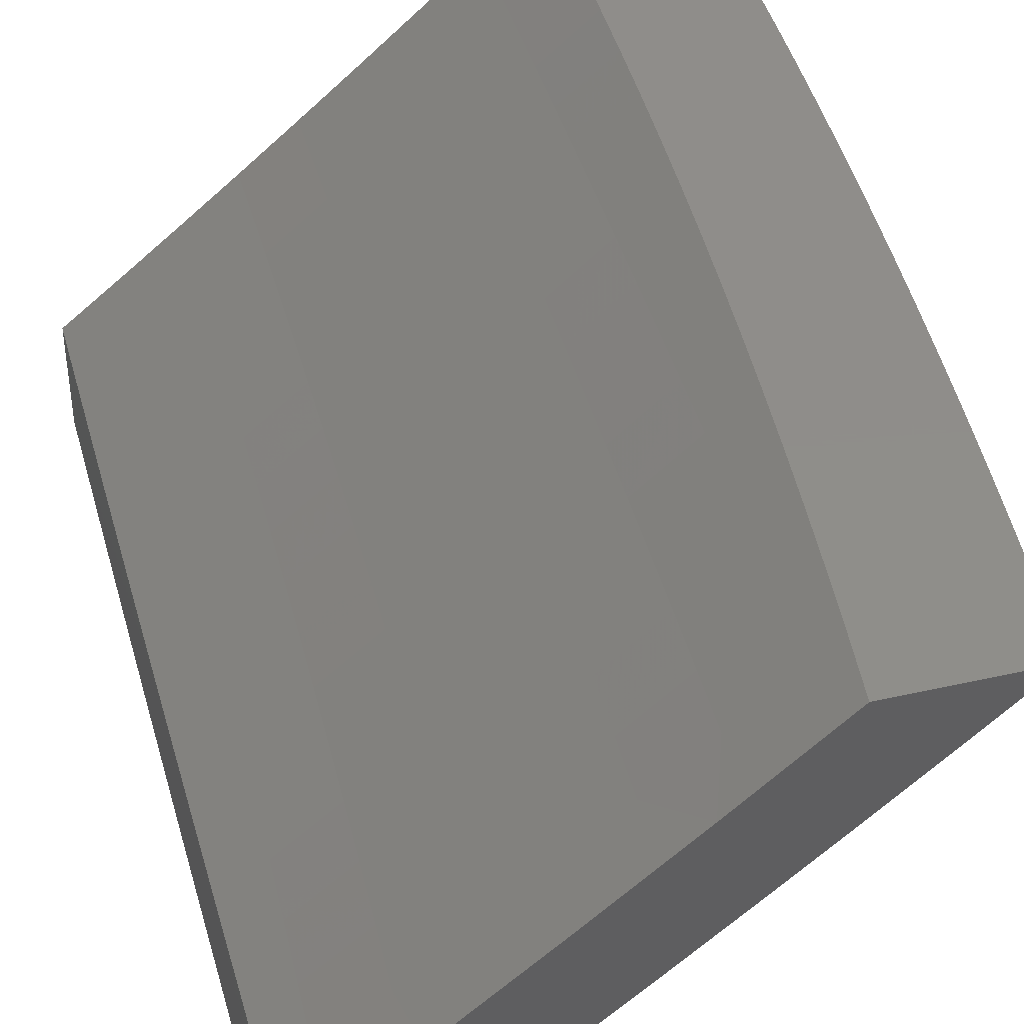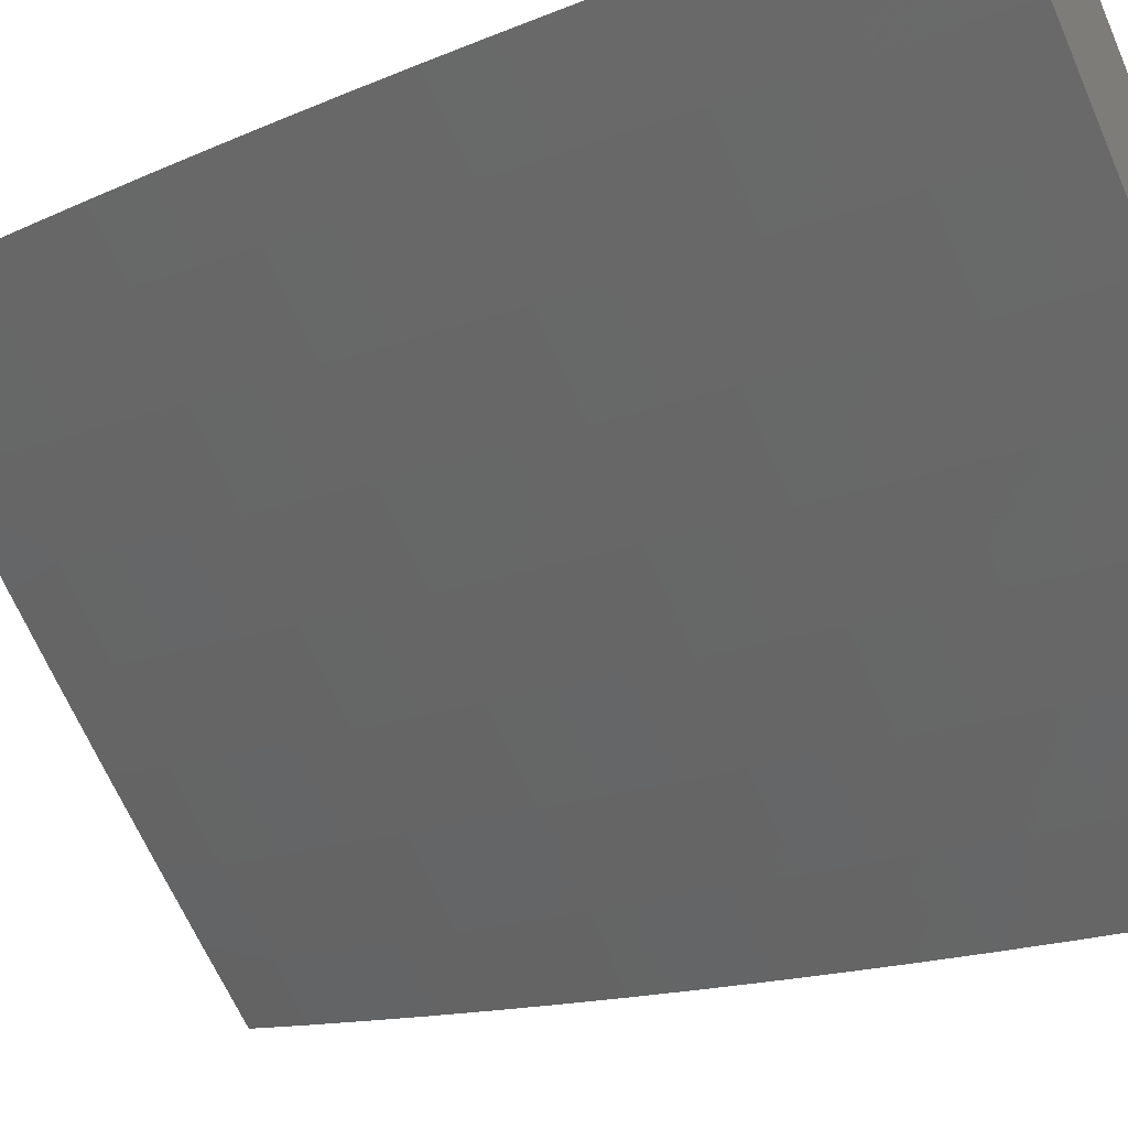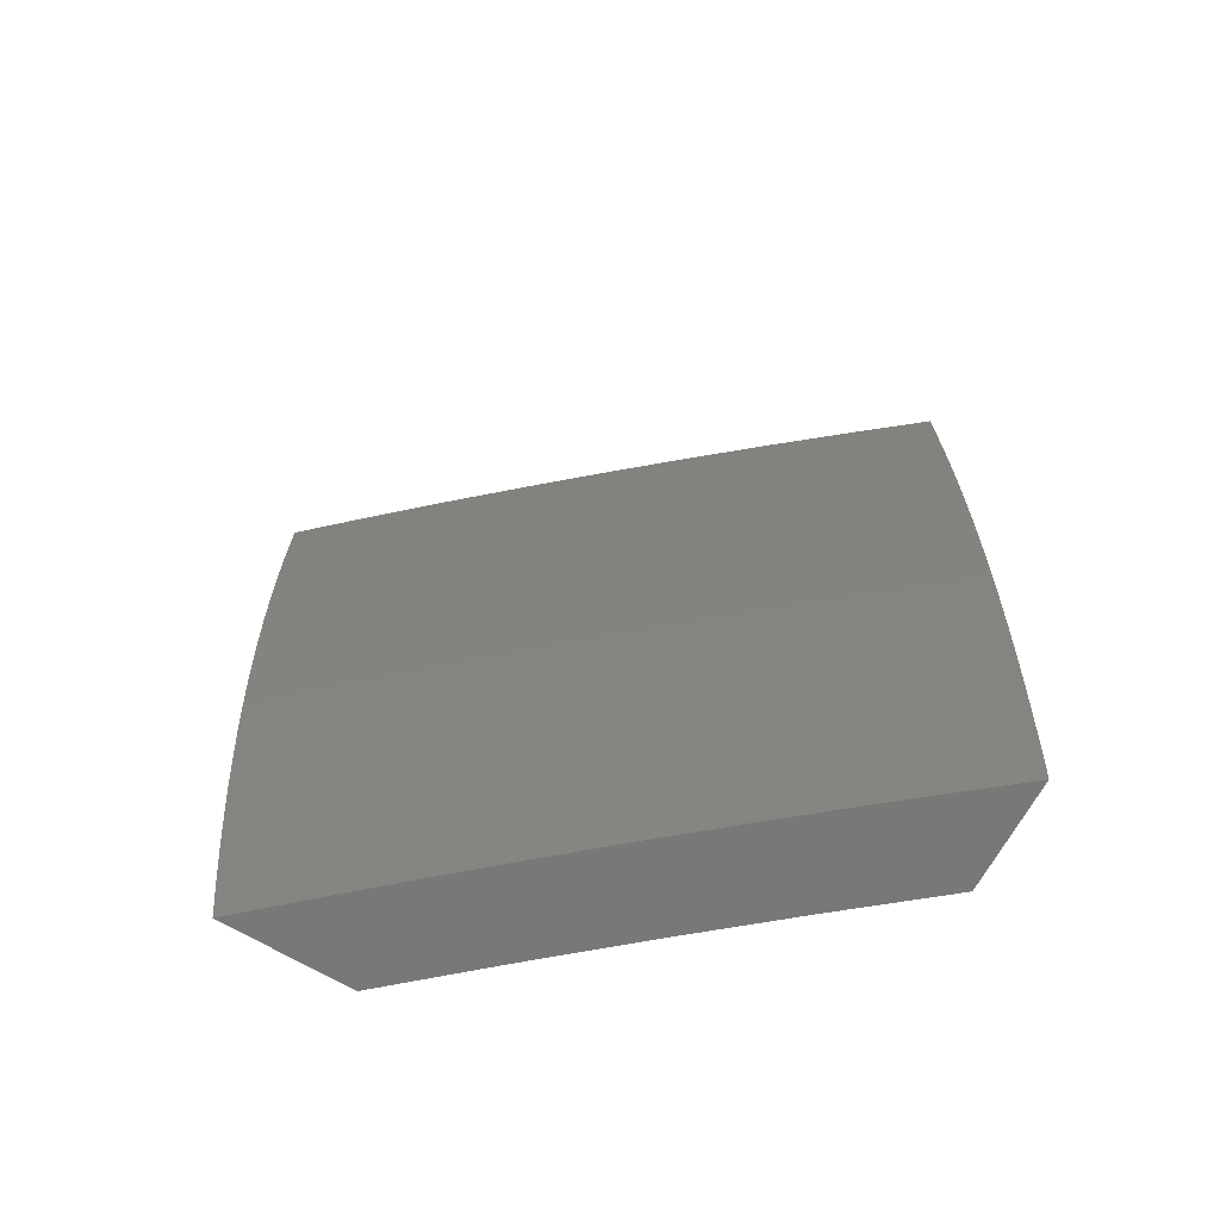
<metadata>
{"format":"stl","ext":"stl","renderer":"f3d","projection":"perspective","resolution":1024,"background":"white","views":[{"elev":42.3,"azim":164.8,"up":"+Y"},{"elev":-24.1,"azim":-58.0,"up":"+Y"},{"elev":-71.3,"azim":-29.9,"up":"+Z"}]}
</metadata>
<code>
# stl→obj: 302 verts, 600 faces
v -7 -8.341 -0.9377
v -7 -8.335 -1
v -7.035 -8.313 -0.9367
v -7.101 -8.253 -1
v -7.093 -8.266 -0.9367
v -7.151 -8.218 -0.9367
v -7.096 -8.27 -0.8734
v -7.154 -8.222 -0.8734
v -7.099 -8.273 -0.8103
v -7.157 -8.225 -0.8103
v -7.102 -8.276 -0.7472
v -7.16 -8.228 -0.7472
v -7.104 -8.279 -0.6843
v -7.162 -8.231 -0.6843
v -7.107 -8.282 -0.6215
v -7.165 -8.234 -0.6215
v -7.109 -8.284 -0.5588
v -7.167 -8.236 -0.5588
v -7.11 -8.286 -0.4962
v -7.169 -8.238 -0.4962
v -7.112 -8.288 -0.4338
v -7.17 -8.24 -0.4338
v -7.113 -8.289 -0.3714
v -7.172 -8.241 -0.3714
v -7.115 -8.291 -0.3092
v -7.173 -8.243 -0.3092
v -7.116 -8.292 -0.2471
v -7.174 -8.244 -0.2471
v -7.116 -8.293 -0.1851
v -7.174 -8.245 -0.1851
v -7.117 -8.293 -0.1233
v -7.175 -8.245 -0.1233
v -7.117 -8.294 -0.06157
v -7.175 -8.246 -0.06157
v -7.117 -8.294 0
v -7.175 -8.246 0
v -7.233 -8.197 -0.06157
v -7.233 -8.197 0
v -7.29 -8.149 -0.06157
v -7.291 -8.149 0
v -7.348 -8.099 -0.06157
v -7.348 -8.099 0
v -7.404 -8.05 0
v -7.404 -8.05 -0.06157
v -7.461 -8 0
v -7.461 -8 -0.06268
v -7.404 -8.049 -0.1233
v -7.46 -8 -0.1254
v -7.404 -8.049 -0.1851
v -7.459 -8 -0.188
v -7.403 -8.048 -0.2471
v -7.457 -8 -0.2507
v -7.402 -8.047 -0.3092
v -7.455 -8 -0.3133
v -7.401 -8.046 -0.3714
v -7.452 -8 -0.3759
v -7.399 -8.044 -0.4338
v -7.449 -8 -0.4385
v -7.398 -8.042 -0.4962
v -7.445 -8 -0.501
v -7.396 -8.04 -0.5588
v -7.441 -8 -0.5635
v -7.394 -8.038 -0.6215
v -7.436 -8 -0.626
v -7.391 -8.035 -0.6843
v -7.431 -8 -0.6884
v -7.389 -8.033 -0.7472
v -7.425 -8 -0.7509
v -7.386 -8.03 -0.8103
v -7.419 -8 -0.8132
v -7.383 -8.026 -0.8734
v -7.412 -8 -0.8755
v -7.38 -8.023 -0.9367
v -7.405 -8 -0.9378
v -7.398 -8 -1
v -7.3 -8.085 -1
v -7.323 -8.072 -0.9367
v -7.266 -8.121 -0.9367
v -7.269 -8.125 -0.8734
v -7.212 -8.173 -0.8734
v -7.215 -8.177 -0.8103
v -7.201 -8.17 -1
v -7.209 -8.17 -0.9367
v -7.059 -8.341 0
v -7.059 -8.341 -0.06157
v -7.058 -8.341 -0.1233
v -7.058 -8.34 -0.1851
v -7.057 -8.339 -0.2471
v -7.056 -8.338 -0.3092
v -7.055 -8.337 -0.3714
v -7.054 -8.335 -0.4338
v -7.052 -8.334 -0.4962
v -7.05 -8.331 -0.5588
v -7.048 -8.329 -0.6215
v -7.046 -8.326 -0.6843
v -7.044 -8.324 -0.7472
v -7.041 -8.32 -0.8103
v -7.038 -8.317 -0.8734
v -7 -8.389 0
v -7 -8.388 -0.06263
v -7 -8.388 -0.1253
v -7 -8.387 -0.1879
v -7 -8.385 -0.2505
v -7 -8.383 -0.3131
v -7 -8.381 -0.3756
v -7 -8.378 -0.4382
v -7 -8.375 -0.5007
v -7 -8.372 -0.5632
v -7 -8.368 -0.6257
v -7 -8.363 -0.6882
v -7 -8.358 -0.7506
v -7 -8.353 -0.813
v -7 -8.347 -0.8754
v -7.218 -8.18 -0.7472
v -7.272 -8.128 -0.8103
v -7.326 -8.076 -0.8734
v -7.22 -8.183 -0.6843
v -7.275 -8.131 -0.7472
v -7.329 -8.079 -0.8103
v -7.222 -8.185 -0.6215
v -7.277 -8.134 -0.6843
v -7.332 -8.082 -0.7472
v -7.224 -8.188 -0.5588
v -7.28 -8.137 -0.6215
v -7.335 -8.085 -0.6843
v -7.226 -8.19 -0.4962
v -7.282 -8.139 -0.5588
v -7.337 -8.087 -0.6215
v -7.228 -8.192 -0.4338
v -7.284 -8.141 -0.4962
v -7.339 -8.09 -0.5588
v -7.229 -8.193 -0.3714
v -7.285 -8.143 -0.4338
v -7.341 -8.092 -0.4962
v -7.23 -8.194 -0.3092
v -7.287 -8.144 -0.3714
v -7.342 -8.094 -0.4338
v -7.231 -8.196 -0.2471
v -7.288 -8.146 -0.3092
v -7.344 -8.095 -0.3714
v -7.232 -8.196 -0.1851
v -7.289 -8.147 -0.2471
v -7.345 -8.097 -0.3092
v -7.233 -8.197 -0.1233
v -7.29 -8.148 -0.1851
v -7.346 -8.098 -0.2471
v -7.29 -8.148 -0.1233
v -7.347 -8.099 -0.1233
v -7.347 -8.098 -0.1851
v -7.541 -8 -0.9378
v -7.533 -8 -1
v -7.498 -8.038 -0.9367
v -7.468 -8.058 -1
v -7.425 -8.103 -0.9367
v -7.403 -8.116 -1
v -7.352 -8.167 -0.9367
v -7.337 -8.173 -1
v -7.278 -8.23 -0.9367
v -7.27 -8.229 -1
v -7.203 -8.292 -0.9367
v -7.203 -8.285 -1
v -7.136 -8.341 -1
v -7.128 -8.354 -0.9367
v -7.068 -8.396 -1
v -7.053 -8.415 -0.9367
v -7 -8.45 -1
v -7 -8.457 -0.9377
v -7 -8.463 -0.8754
v -7.056 -8.418 -0.8734
v -7.131 -8.357 -0.8734
v -7.207 -8.296 -0.8734
v -7.281 -8.233 -0.8734
v -7.355 -8.17 -0.8734
v -7.429 -8.106 -0.8734
v -7.501 -8.042 -0.8734
v -7.504 -8.045 -0.8103
v -7.554 -8 -0.8132
v -7.561 -8 -0.7508
v -7.507 -8.048 -0.7473
v -7.566 -8 -0.6884
v -7.51 -8.051 -0.6843
v -7.571 -8 -0.626
v -7.512 -8.053 -0.6215
v -7.576 -8 -0.5635
v -7.514 -8.056 -0.5588
v -7.58 -8 -0.501
v -7.516 -8.058 -0.4962
v -7.584 -8 -0.4384
v -7.518 -8.059 -0.4338
v -7.587 -8 -0.3758
v -7.519 -8.061 -0.3714
v -7.589 -8 -0.3132
v -7.52 -8.062 -0.3092
v -7.592 -8 -0.2506
v -7.521 -8.063 -0.2471
v -7.593 -8 -0.188
v -7.522 -8.064 -0.1851
v -7.595 -8 -0.1253
v -7.523 -8.065 -0.1233
v -7.595 -8 -0.06267
v -7.523 -8.065 -0.06158
v -7.596 -8 0
v -7.523 -8.065 -8.024e-54
v -7.45 -8.13 -0.06158
v -7.45 -8.13 -1.528e-53
v -7.376 -8.194 -2.102e-53
v -7.376 -8.194 -0.06158
v -7.302 -8.257 -2.445e-53
v -7.302 -8.257 -0.06158
v -7.227 -8.32 -2.484e-53
v -7.227 -8.319 -0.06158
v -7.152 -8.381 -2.14e-53
v -7.152 -8.381 -0.06158
v -7.076 -8.443 -1.337e-53
v -7.076 -8.443 -0.06158
v -7 -8.503 0
v -7 -8.503 -0.06263
v -7.076 -8.442 -0.1233
v -7 -8.503 -0.1252
v -7.075 -8.442 -0.1851
v -7 -8.501 -0.1879
v -7.075 -8.441 -0.2471
v -7 -8.5 -0.2505
v -7.074 -8.44 -0.3092
v -7 -8.498 -0.313
v -7.073 -8.438 -0.3714
v -7 -8.496 -0.3756
v -7.071 -8.437 -0.4338
v -7 -8.493 -0.4382
v -7.07 -8.435 -0.4962
v -7 -8.49 -0.5007
v -7.068 -8.433 -0.5588
v -7 -8.487 -0.5632
v -7.066 -8.43 -0.6215
v -7 -8.483 -0.6257
v -7.064 -8.428 -0.6843
v -7 -8.478 -0.6882
v -7.061 -8.425 -0.7473
v -7 -8.474 -0.7506
v -7.059 -8.422 -0.8103
v -7 -8.468 -0.813
v -7.548 -8 -0.8755
v -7.432 -8.11 -0.8103
v -7.358 -8.173 -0.8103
v -7.284 -8.236 -0.8103
v -7.209 -8.299 -0.8103
v -7.134 -8.361 -0.8103
v -7.434 -8.113 -0.7473
v -7.361 -8.176 -0.7473
v -7.287 -8.24 -0.7473
v -7.212 -8.302 -0.7473
v -7.137 -8.364 -0.7473
v -7.437 -8.115 -0.6843
v -7.363 -8.179 -0.6843
v -7.289 -8.242 -0.6843
v -7.215 -8.305 -0.6843
v -7.139 -8.367 -0.6843
v -7.439 -8.118 -0.6215
v -7.366 -8.182 -0.6215
v -7.292 -8.245 -0.6215
v -7.217 -8.307 -0.6215
v -7.142 -8.369 -0.6215
v -7.441 -8.12 -0.5588
v -7.368 -8.184 -0.5588
v -7.294 -8.247 -0.5588
v -7.219 -8.31 -0.5588
v -7.144 -8.372 -0.5588
v -7.443 -8.122 -0.4962
v -7.369 -8.186 -0.4962
v -7.295 -8.249 -0.4962
v -7.221 -8.312 -0.4962
v -7.145 -8.374 -0.4962
v -7.445 -8.124 -0.4338
v -7.371 -8.188 -0.4338
v -7.297 -8.251 -0.4338
v -7.222 -8.314 -0.4338
v -7.147 -8.376 -0.4338
v -7.446 -8.126 -0.3714
v -7.373 -8.189 -0.3714
v -7.298 -8.253 -0.3714
v -7.224 -8.315 -0.3714
v -7.148 -8.377 -0.3714
v -7.447 -8.127 -0.3092
v -7.374 -8.191 -0.3092
v -7.3 -8.254 -0.3092
v -7.225 -8.317 -0.3092
v -7.15 -8.378 -0.3092
v -7.448 -8.128 -0.2471
v -7.375 -8.192 -0.2471
v -7.3 -8.255 -0.2471
v -7.226 -8.318 -0.2471
v -7.151 -8.38 -0.2471
v -7.449 -8.129 -0.1851
v -7.375 -8.193 -0.1851
v -7.301 -8.256 -0.1851
v -7.227 -8.318 -0.1851
v -7.151 -8.38 -0.1851
v -7.45 -8.129 -0.1233
v -7.376 -8.193 -0.1233
v -7.302 -8.256 -0.1233
v -7.227 -8.319 -0.1233
v -7.152 -8.381 -0.1233
f 1 2 3
f 3 2 4
f 3 4 5
f 5 4 6
f 5 6 7
f 7 6 8
f 7 8 9
f 9 8 10
f 9 10 11
f 11 10 12
f 11 12 13
f 13 12 14
f 13 14 15
f 15 14 16
f 15 16 17
f 17 16 18
f 17 18 19
f 19 18 20
f 19 20 21
f 21 20 22
f 21 22 23
f 23 22 24
f 23 24 25
f 25 24 26
f 25 26 27
f 27 26 28
f 27 28 29
f 29 28 30
f 29 30 31
f 31 30 32
f 31 32 33
f 33 32 34
f 33 34 35
f 35 34 36
f 36 34 37
f 36 37 38
f 38 37 39
f 38 39 40
f 40 39 41
f 40 41 42
f 42 41 43
f 43 41 44
f 43 44 45
f 45 44 46
f 46 44 47
f 46 47 48
f 48 47 49
f 48 49 50
f 50 49 51
f 50 51 52
f 52 51 53
f 52 53 54
f 54 53 55
f 54 55 56
f 56 55 57
f 56 57 58
f 58 57 59
f 58 59 60
f 60 59 61
f 60 61 62
f 62 61 63
f 62 63 64
f 64 63 65
f 64 65 66
f 66 65 67
f 66 67 68
f 68 67 69
f 68 69 70
f 70 69 71
f 70 71 72
f 72 71 73
f 72 73 74
f 74 73 75
f 75 73 76
f 76 73 77
f 76 77 78
f 78 77 79
f 78 79 80
f 80 79 81
f 80 81 10
f 10 81 12
f 4 82 6
f 6 82 83
f 6 83 8
f 8 83 80
f 8 80 10
f 83 82 78
f 78 82 76
f 35 84 33
f 33 84 85
f 33 85 31
f 31 85 86
f 31 86 29
f 29 86 87
f 29 87 27
f 27 87 88
f 27 88 25
f 25 88 89
f 25 89 23
f 23 89 90
f 23 90 21
f 21 90 91
f 21 91 19
f 19 91 92
f 19 92 17
f 17 92 93
f 17 93 15
f 15 93 94
f 15 94 13
f 13 94 95
f 13 95 11
f 11 95 96
f 11 96 9
f 9 96 97
f 9 97 7
f 7 97 98
f 7 98 5
f 5 98 3
f 84 99 85
f 85 99 100
f 85 100 86
f 86 100 101
f 86 101 87
f 87 101 102
f 87 102 88
f 88 102 103
f 88 103 89
f 89 103 104
f 89 104 90
f 90 104 105
f 90 105 91
f 91 105 106
f 91 106 92
f 92 106 107
f 92 107 93
f 93 107 108
f 93 108 94
f 94 108 109
f 94 109 95
f 95 109 110
f 95 110 96
f 96 110 111
f 96 111 97
f 97 111 112
f 97 112 98
f 98 112 113
f 98 113 3
f 3 113 1
f 14 12 114
f 114 12 81
f 114 81 115
f 115 81 79
f 115 79 116
f 116 79 77
f 116 77 71
f 71 77 73
f 16 14 117
f 117 14 114
f 117 114 118
f 118 114 115
f 118 115 119
f 119 115 116
f 119 116 69
f 69 116 71
f 18 16 120
f 120 16 117
f 120 117 121
f 121 117 118
f 121 118 122
f 122 118 119
f 122 119 67
f 67 119 69
f 20 18 123
f 123 18 120
f 123 120 124
f 124 120 121
f 124 121 125
f 125 121 122
f 125 122 65
f 65 122 67
f 22 20 126
f 126 20 123
f 126 123 127
f 127 123 124
f 127 124 128
f 128 124 125
f 128 125 63
f 63 125 65
f 24 22 129
f 129 22 126
f 129 126 130
f 130 126 127
f 130 127 131
f 131 127 128
f 131 128 61
f 61 128 63
f 26 24 132
f 132 24 129
f 132 129 133
f 133 129 130
f 133 130 134
f 134 130 131
f 134 131 59
f 59 131 61
f 28 26 135
f 135 26 132
f 135 132 136
f 136 132 133
f 136 133 137
f 137 133 134
f 137 134 57
f 57 134 59
f 30 28 138
f 138 28 135
f 138 135 139
f 139 135 136
f 139 136 140
f 140 136 137
f 140 137 55
f 55 137 57
f 32 30 141
f 141 30 138
f 141 138 142
f 142 138 139
f 142 139 143
f 143 139 140
f 143 140 53
f 53 140 55
f 34 32 144
f 144 32 141
f 144 141 145
f 145 141 142
f 145 142 146
f 146 142 143
f 146 143 51
f 51 143 53
f 78 80 83
f 34 144 37
f 37 144 147
f 37 147 39
f 39 147 148
f 39 148 41
f 41 148 44
f 147 144 145
f 147 145 149
f 149 145 146
f 149 146 49
f 49 146 51
f 147 149 148
f 148 149 47
f 148 47 44
f 47 149 49
f 150 151 152
f 152 151 153
f 152 153 154
f 154 153 155
f 154 155 156
f 156 155 157
f 156 157 158
f 158 157 159
f 158 159 160
f 160 159 161
f 160 161 162
f 160 162 163
f 163 162 164
f 163 164 165
f 165 164 166
f 165 166 167
f 167 168 165
f 165 168 169
f 165 169 163
f 163 169 170
f 163 170 160
f 160 170 171
f 160 171 158
f 158 171 172
f 158 172 156
f 156 172 173
f 156 173 154
f 154 173 174
f 154 174 175
f 175 174 176
f 175 176 177
f 177 176 178
f 178 176 179
f 178 179 180
f 180 179 181
f 180 181 182
f 182 181 183
f 182 183 184
f 184 183 185
f 184 185 186
f 186 185 187
f 186 187 188
f 188 187 189
f 188 189 190
f 190 189 191
f 190 191 192
f 192 191 193
f 192 193 194
f 194 193 195
f 194 195 196
f 196 195 197
f 196 197 198
f 198 197 199
f 198 199 200
f 200 199 201
f 200 201 202
f 202 201 203
f 203 201 204
f 203 204 205
f 205 204 206
f 206 204 207
f 206 207 208
f 208 207 209
f 208 209 210
f 210 209 211
f 210 211 212
f 212 211 213
f 212 213 214
f 214 213 215
f 214 215 216
f 216 215 217
f 217 215 218
f 217 218 219
f 219 218 220
f 219 220 221
f 221 220 222
f 221 222 223
f 223 222 224
f 223 224 225
f 225 224 226
f 225 226 227
f 227 226 228
f 227 228 229
f 229 228 230
f 229 230 231
f 231 230 232
f 231 232 233
f 233 232 234
f 233 234 235
f 235 234 236
f 235 236 237
f 237 236 238
f 237 238 239
f 239 238 240
f 239 240 241
f 241 240 169
f 241 169 168
f 177 242 175
f 175 242 152
f 175 152 154
f 242 150 152
f 179 176 243
f 243 176 174
f 243 174 244
f 244 174 173
f 244 173 245
f 245 173 172
f 245 172 246
f 246 172 171
f 246 171 247
f 247 171 170
f 247 170 240
f 240 170 169
f 181 179 248
f 248 179 243
f 248 243 249
f 249 243 244
f 249 244 250
f 250 244 245
f 250 245 251
f 251 245 246
f 251 246 252
f 252 246 247
f 252 247 238
f 238 247 240
f 183 181 253
f 253 181 248
f 253 248 254
f 254 248 249
f 254 249 255
f 255 249 250
f 255 250 256
f 256 250 251
f 256 251 257
f 257 251 252
f 257 252 236
f 236 252 238
f 185 183 258
f 258 183 253
f 258 253 259
f 259 253 254
f 259 254 260
f 260 254 255
f 260 255 261
f 261 255 256
f 261 256 262
f 262 256 257
f 262 257 234
f 234 257 236
f 187 185 263
f 263 185 258
f 263 258 264
f 264 258 259
f 264 259 265
f 265 259 260
f 265 260 266
f 266 260 261
f 266 261 267
f 267 261 262
f 267 262 232
f 232 262 234
f 189 187 268
f 268 187 263
f 268 263 269
f 269 263 264
f 269 264 270
f 270 264 265
f 270 265 271
f 271 265 266
f 271 266 272
f 272 266 267
f 272 267 230
f 230 267 232
f 191 189 273
f 273 189 268
f 273 268 274
f 274 268 269
f 274 269 275
f 275 269 270
f 275 270 276
f 276 270 271
f 276 271 277
f 277 271 272
f 277 272 228
f 228 272 230
f 193 191 278
f 278 191 273
f 278 273 279
f 279 273 274
f 279 274 280
f 280 274 275
f 280 275 281
f 281 275 276
f 281 276 282
f 282 276 277
f 282 277 226
f 226 277 228
f 195 193 283
f 283 193 278
f 283 278 284
f 284 278 279
f 284 279 285
f 285 279 280
f 285 280 286
f 286 280 281
f 286 281 287
f 287 281 282
f 287 282 224
f 224 282 226
f 197 195 288
f 288 195 283
f 288 283 289
f 289 283 284
f 289 284 290
f 290 284 285
f 290 285 291
f 291 285 286
f 291 286 292
f 292 286 287
f 292 287 222
f 222 287 224
f 199 197 293
f 293 197 288
f 293 288 294
f 294 288 289
f 294 289 295
f 295 289 290
f 295 290 296
f 296 290 291
f 296 291 297
f 297 291 292
f 297 292 220
f 220 292 222
f 201 199 298
f 298 199 293
f 298 293 299
f 299 293 294
f 299 294 300
f 300 294 295
f 300 295 301
f 301 295 296
f 301 296 302
f 302 296 297
f 302 297 218
f 218 297 220
f 207 204 298
f 298 204 201
f 207 298 299
f 209 207 299
f 209 299 300
f 211 209 300
f 211 300 301
f 213 211 301
f 213 301 302
f 215 213 302
f 215 302 218
f 202 45 200
f 200 45 46
f 200 46 198
f 198 46 48
f 198 48 196
f 196 48 194
f 194 48 50
f 194 50 192
f 192 50 52
f 192 52 190
f 190 52 188
f 188 52 54
f 188 54 186
f 186 54 56
f 186 56 184
f 184 56 182
f 182 56 58
f 182 58 180
f 180 58 60
f 180 60 178
f 178 60 62
f 178 62 177
f 177 62 242
f 242 62 64
f 242 64 150
f 150 64 66
f 150 66 151
f 151 66 68
f 151 68 70
f 70 72 151
f 151 72 74
f 151 74 75
f 76 155 75
f 75 155 153
f 75 153 151
f 155 76 157
f 157 76 82
f 157 82 159
f 159 82 161
f 161 82 4
f 161 4 162
f 162 4 2
f 162 2 164
f 164 2 166
f 216 99 214
f 214 99 84
f 214 84 212
f 212 84 35
f 212 35 210
f 210 35 36
f 210 36 208
f 208 36 38
f 208 38 40
f 208 40 206
f 206 40 42
f 206 42 205
f 205 42 43
f 205 43 203
f 203 43 45
f 203 45 202
f 2 1 166
f 166 1 113
f 166 113 112
f 112 111 166
f 166 111 110
f 166 110 167
f 167 110 109
f 167 109 168
f 168 109 108
f 168 108 241
f 241 108 239
f 239 108 107
f 239 107 237
f 237 107 106
f 237 106 235
f 235 106 105
f 235 105 233
f 233 105 231
f 231 105 104
f 231 104 229
f 229 104 103
f 229 103 227
f 227 103 225
f 225 103 102
f 225 102 223
f 223 102 101
f 223 101 221
f 221 101 219
f 219 101 100
f 219 100 217
f 217 100 99
f 217 99 216

</code>
